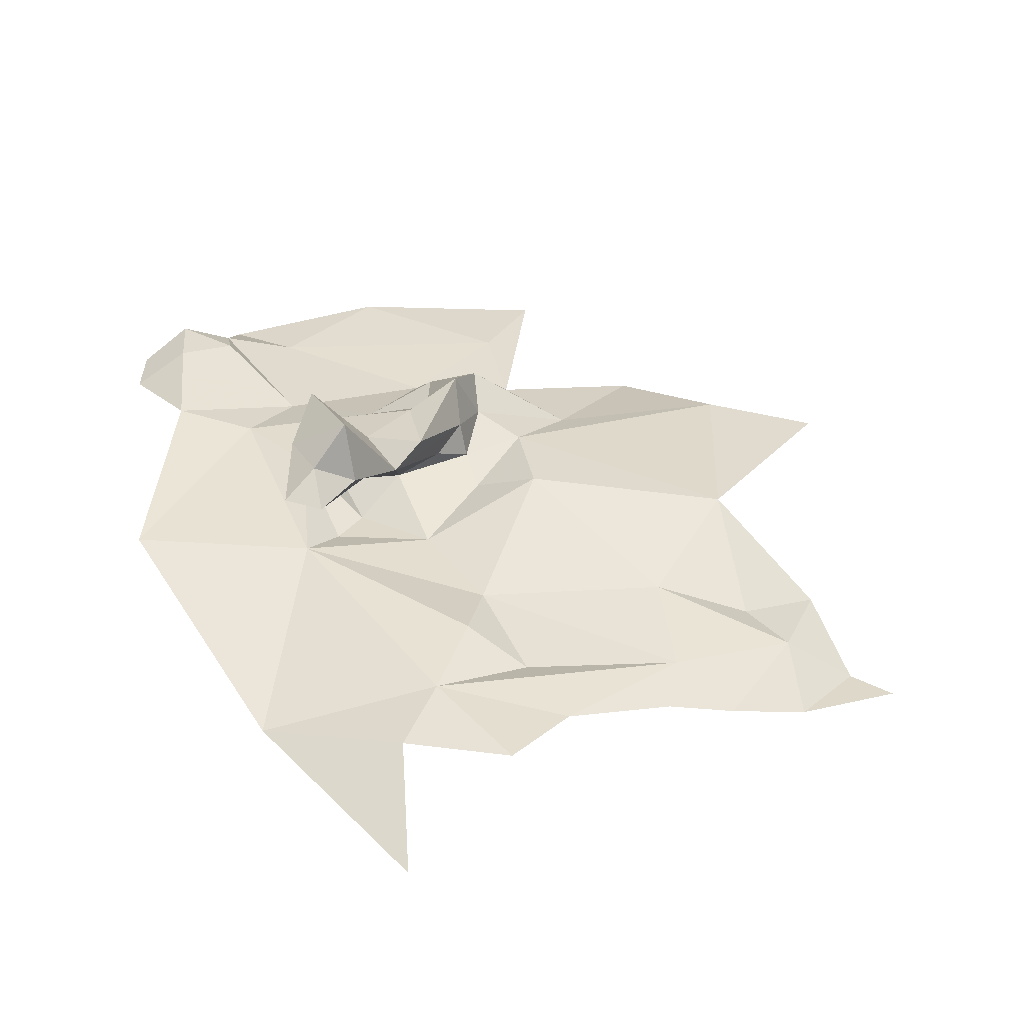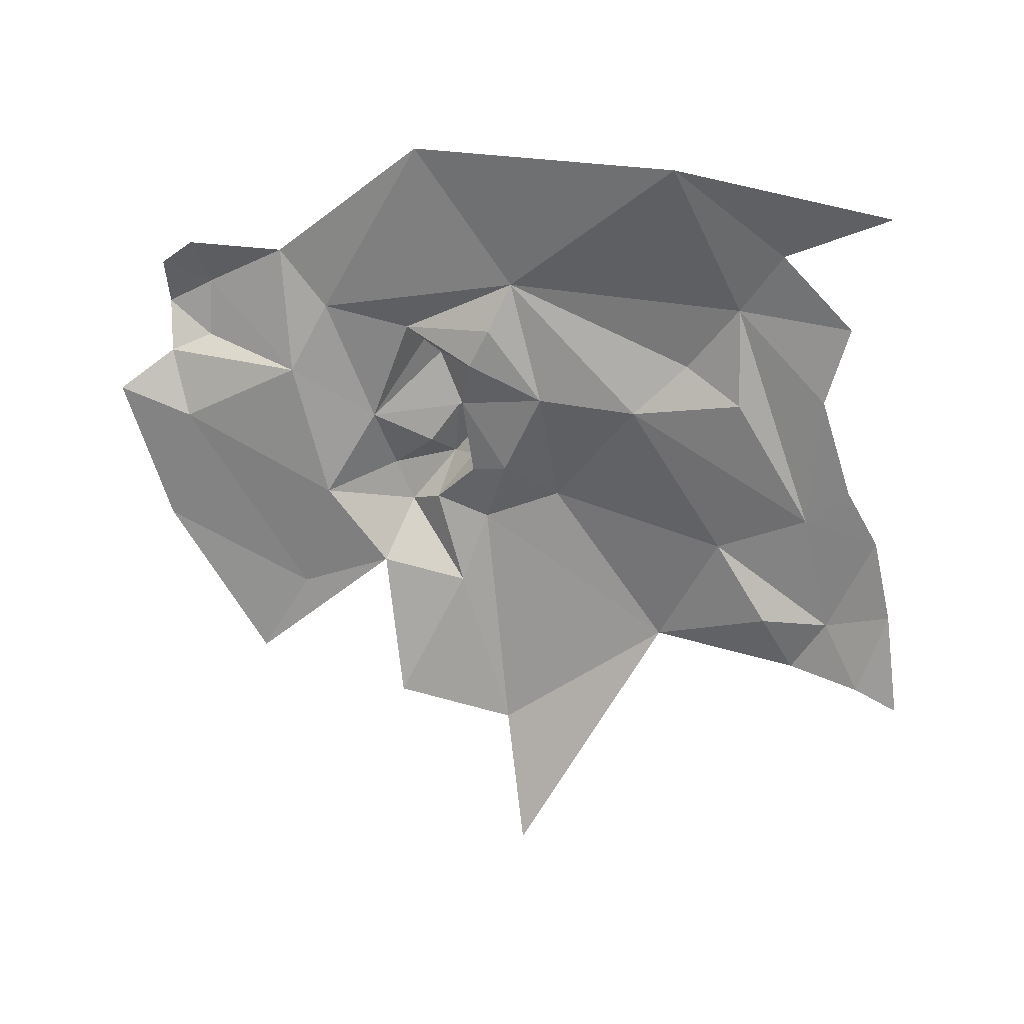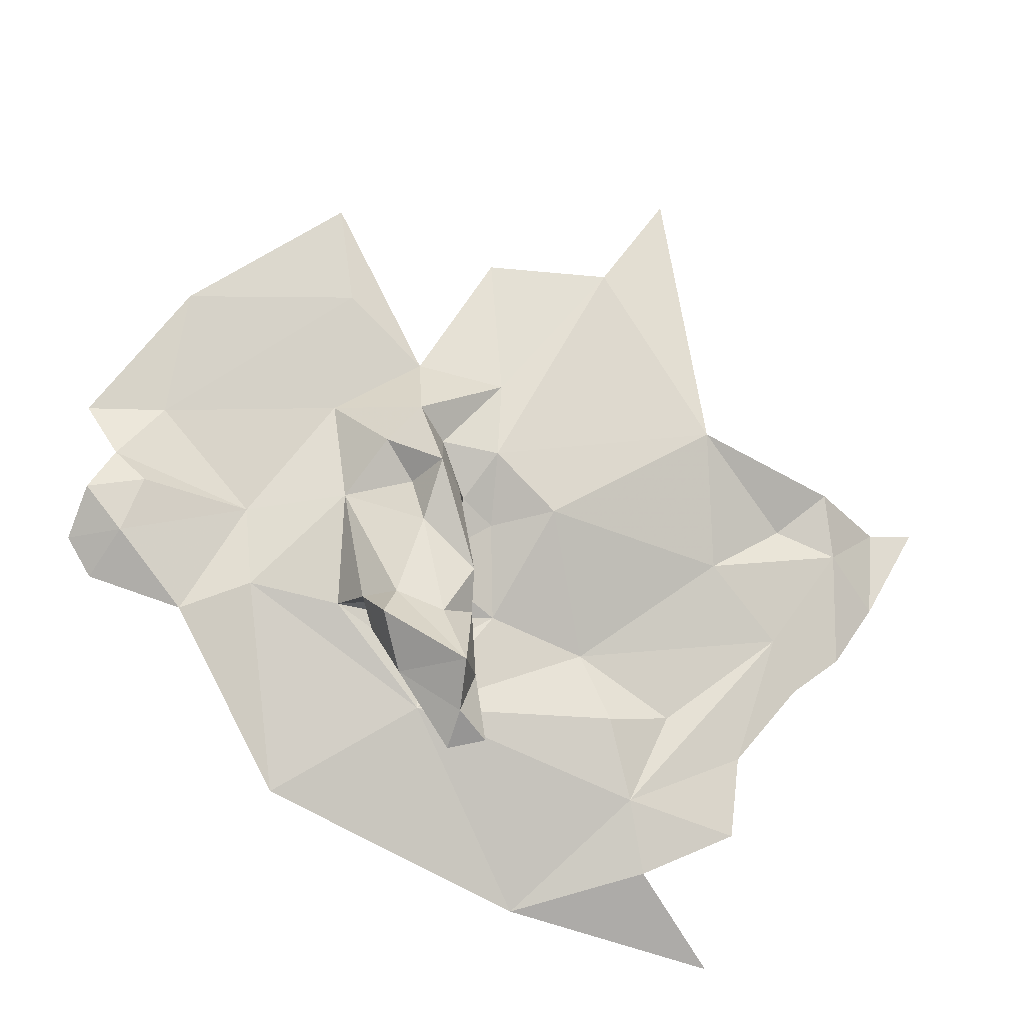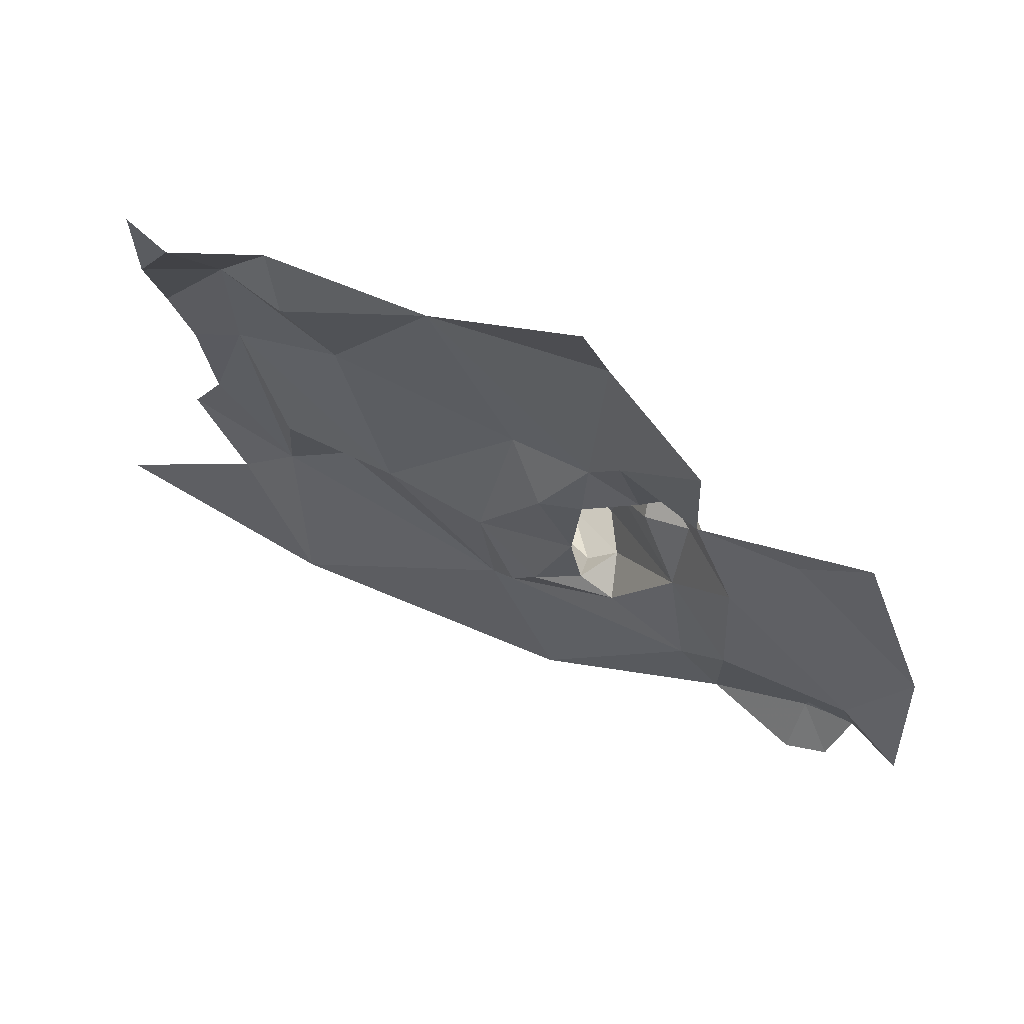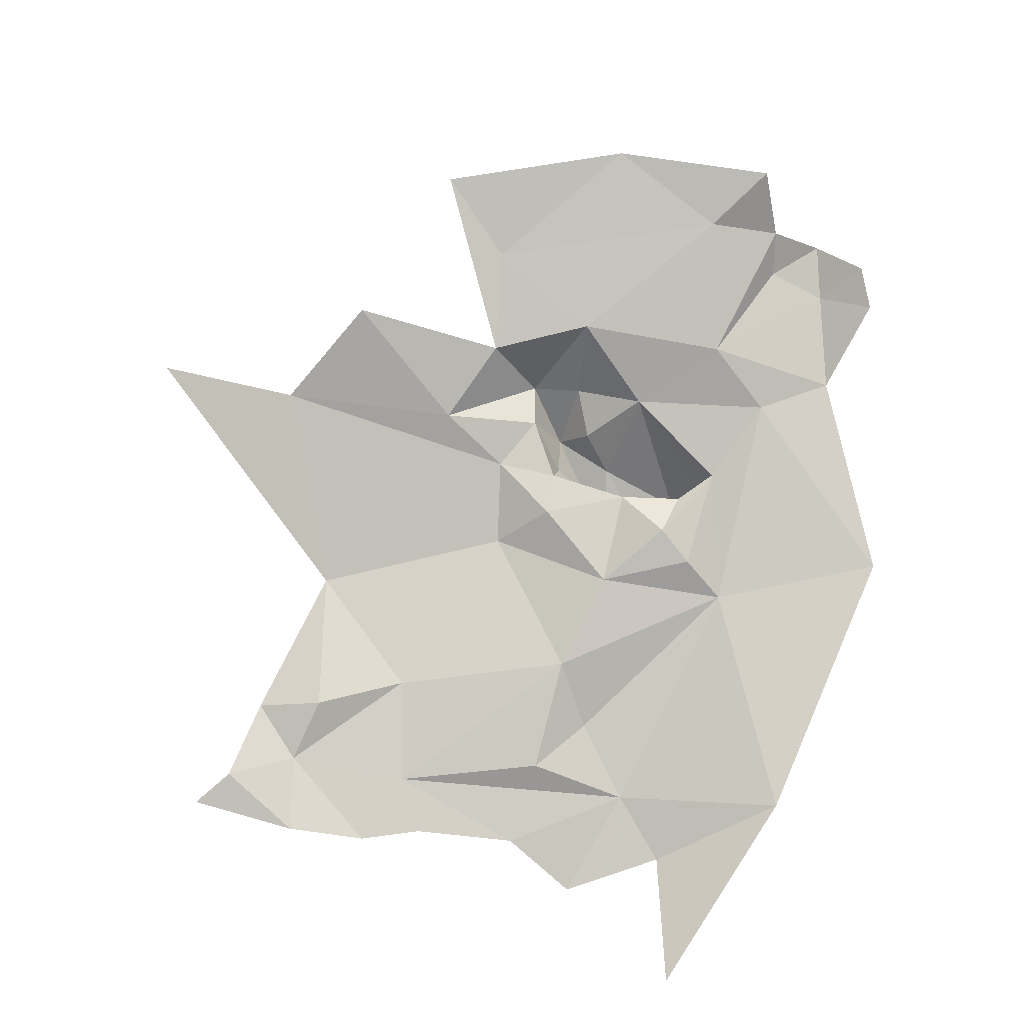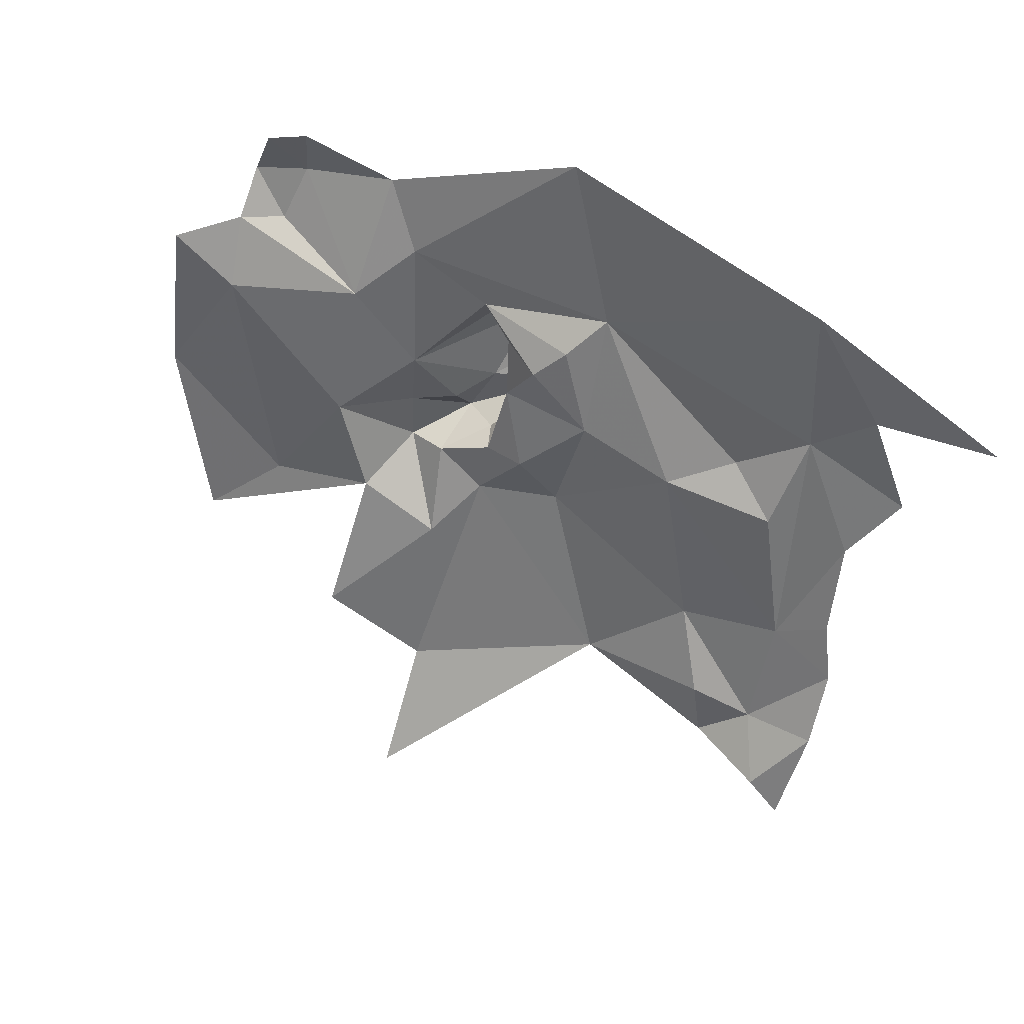
<metadata>
{"format":"obj","ext":"obj","renderer":"f3d","projection":"perspective","resolution":1024,"background":"white","views":[{"elev":20.5,"azim":-114.1,"up":"+Y"},{"elev":-72.7,"azim":-171.6,"up":"+Y"},{"elev":65.3,"azim":-148.6,"up":"+Y"},{"elev":68.4,"azim":43.3,"up":"+Z"},{"elev":-75.2,"azim":74.4,"up":"+Y"},{"elev":-56.6,"azim":164.8,"up":"+Y"}]}
</metadata>
<code>
v -3.924 7.016 -0.06194
v -4.026 6.995 -0.112
v -3.923 6.994 0.01195
v -3.961 7.041 -0.3479
v -4.004 7.025 -0.3667
v -4.001 7.04 -0.3489
v -3.836 7.023 -0.224
v -3.757 7.035 -0.2813
v -3.828 7.018 -0.3035
v -4.067 6.965 -0.1723
v -3.976 7.005 -0.207
v -4.027 6.961 -0.2615
v -3.754 7.045 -0.3211
v -3.756 7.056 -0.3498
v -3.778 7.047 -0.3271
v -3.916 7.052 -0.2307
v -3.928 7.027 -0.233
v -3.903 7.025 -0.2103
v -3.902 7.008 -0.322
v -3.936 6.981 -0.2988
v -3.92 7.001 -0.3055
v -3.917 7.029 -0.3175
v -3.872 7.022 -0.2676
v -3.931 7.015 -0.1963
v -3.928 7.008 -0.2288
v -3.832 7.026 -0.3756
v -3.924 6.984 -0.4287
v -3.855 7.017 -0.3397
v -4.118 6.943 -0.1872
v -4.087 6.942 -0.2619
v -3.879 7.04 -0.2319
v -3.885 7.044 -0.2056
v -3.934 7.013 -0.2497
v -3.929 7.018 -0.3279
v -3.956 7.013 -0.3041
v -4.018 7.022 -0.3515
v -3.972 7.017 -0.3404
v -3.903 7.033 -0.2443
v -3.923 7.038 -0.2627
v -3.95 6.977 -0.3185
v -3.967 6.98 -0.3434
v -3.974 6.977 -0.273
v -3.72 7.037 -0.3038
v -3.733 7.05 -0.2171
v -3.993 7.059 -0.3279
v -3.972 7.021 -0.291
v -3.962 7.04 -0.3041
v -4.123 6.945 -0.121
v -4.094 6.944 -0.3168
v -4.062 6.96 -0.2851
v -3.935 7.044 -0.3092
v -3.785 7.048 -0.3597
v -3.759 7.039 -0.3766
v -4.066 6.923 -0.404
v -3.776 7.047 -0.1214
v -3.81 7.038 -0.1635
v -3.864 7.023 -0.1747
v -3.928 7.001 -0.2723
v -3.78 7.03 -0.3873
v -4.155 6.928 -0.1728
v -3.861 7.014 -0.0907
v -3.91 7.014 -0.1576
v -3.94 7.062 -0.3285
v -4.101 6.957 -0.0936
v -4.134 6.923 -0.08667
v -4.087 6.95 -0.127
v -4.157 6.92 -0.1299
v -4.154 6.918 -0.0723
v -4.143 6.931 -0.2045
v -4.135 6.933 -0.2592
v -4.121 6.929 -0.3466
v -4.154 6.928 -0.3001
v -3.962 7.032 -0.2717
v -4.176 6.888 -0.3663
v -3.995 7.027 -0.3236
v -3.947 6.995 -0.2301
f 1 2 3
f 4 5 6
f 7 8 9
f 10 11 12
f 13 14 15
f 16 17 18
f 19 20 21
f 11 10 2
f 13 15 9
f 19 21 22
f 23 19 22
f 24 11 2
f 18 17 25
f 26 27 28
f 29 12 30
f 7 23 31
f 7 31 32
f 33 25 17
f 22 34 4
f 35 36 37
f 38 39 16
f 40 41 42
f 38 16 31
f 43 13 8
f 10 12 29
f 43 8 44
f 45 46 47
f 10 29 48
f 41 12 42
f 49 30 50
f 45 47 51
f 52 15 14
f 12 41 50
f 52 14 53
f 41 27 54
f 32 31 16
f 55 56 57
f 28 19 23
f 41 40 19
f 33 46 58
f 33 17 46
f 59 52 53
f 48 29 60
f 20 40 42
f 20 19 40
f 35 37 34
f 61 62 1
f 61 57 62
f 1 24 2
f 35 34 21
f 63 45 51
f 64 48 65
f 63 51 22
f 64 2 66
f 7 32 57
f 67 68 65
f 41 49 50
f 41 54 49
f 29 69 60
f 29 70 69
f 49 70 29
f 49 71 72
f 45 4 6
f 62 32 18
f 11 42 12
f 17 16 73
f 71 54 74
f 46 45 75
f 71 49 54
f 46 75 35
f 28 41 19
f 28 27 41
f 76 25 58
f 24 18 25
f 12 50 30
f 39 47 73
f 32 16 18
f 39 73 16
f 4 37 5
f 44 8 56
f 20 42 58
f 44 56 55
f 45 6 75
f 76 24 25
f 26 9 52
f 48 67 65
f 48 60 67
f 26 52 59
f 33 58 25
f 75 6 36
f 75 36 35
f 47 39 51
f 31 23 38
f 21 20 58
f 9 15 52
f 9 26 28
f 56 7 57
f 34 22 21
f 63 4 45
f 22 4 63
f 70 49 72
f 38 23 39
f 8 7 56
f 6 5 36
f 46 17 73
f 23 51 39
f 32 62 57
f 76 11 24
f 23 7 9
f 48 66 10
f 48 64 66
f 9 28 23
f 42 76 58
f 42 11 76
f 35 58 46
f 35 21 58
f 23 22 51
f 10 66 2
f 73 47 46
f 34 37 4
f 5 37 36
f 13 9 8
f 62 18 24
f 49 29 30
f 62 24 1

</code>
